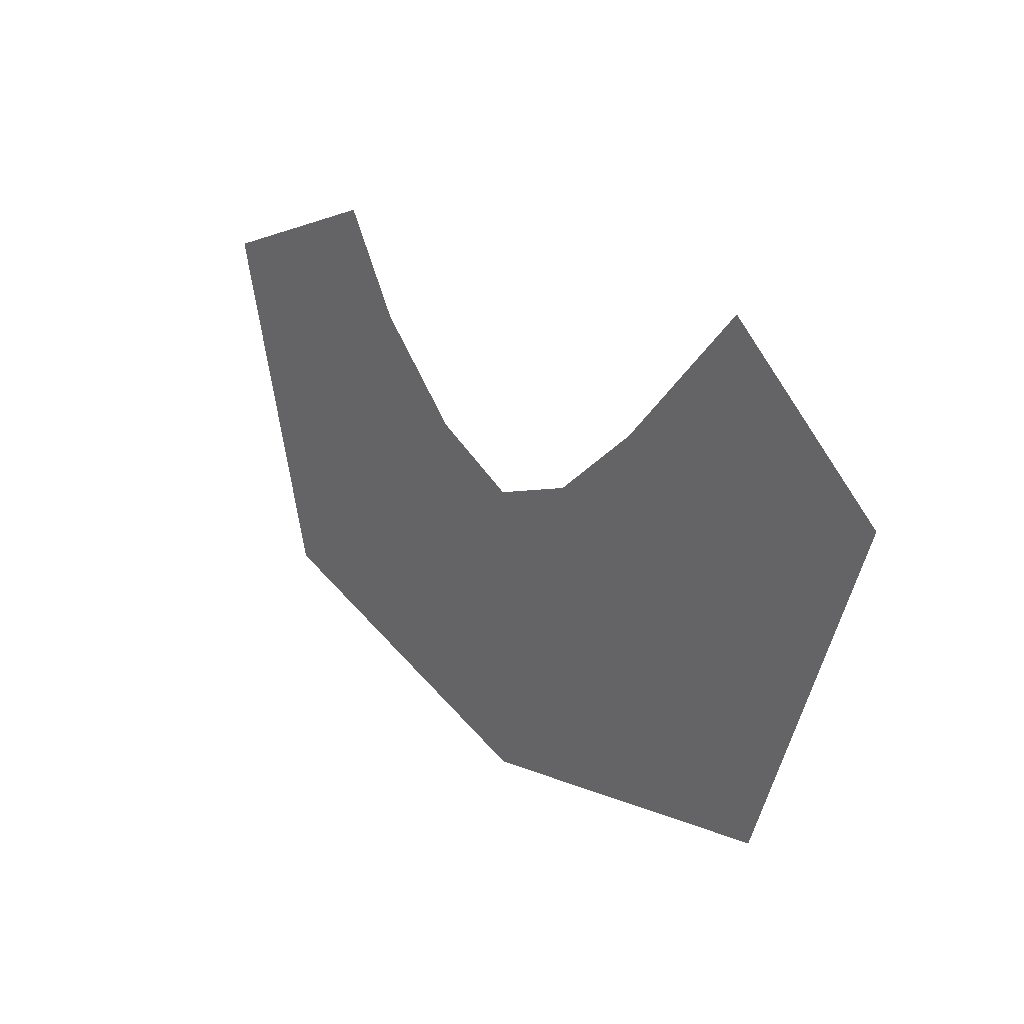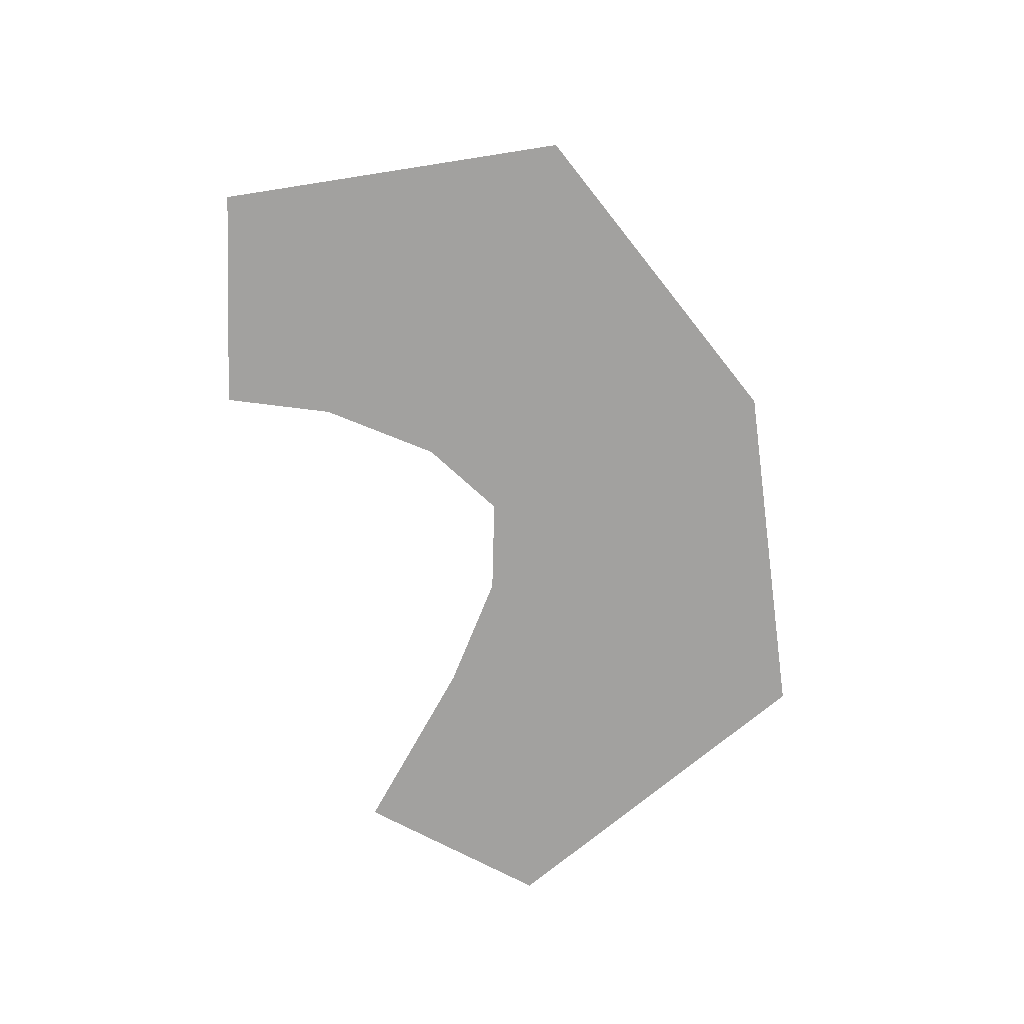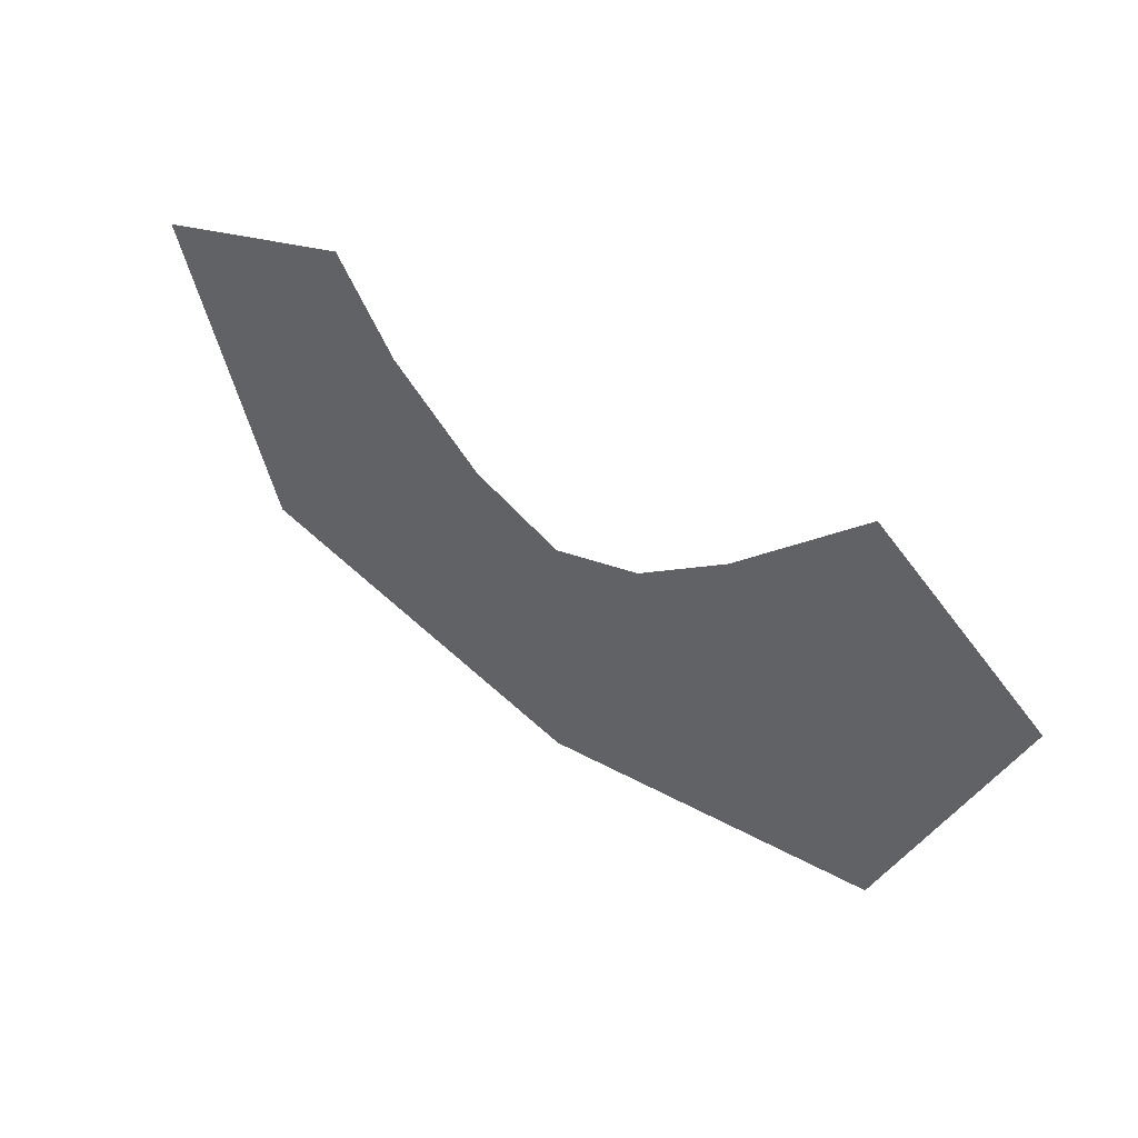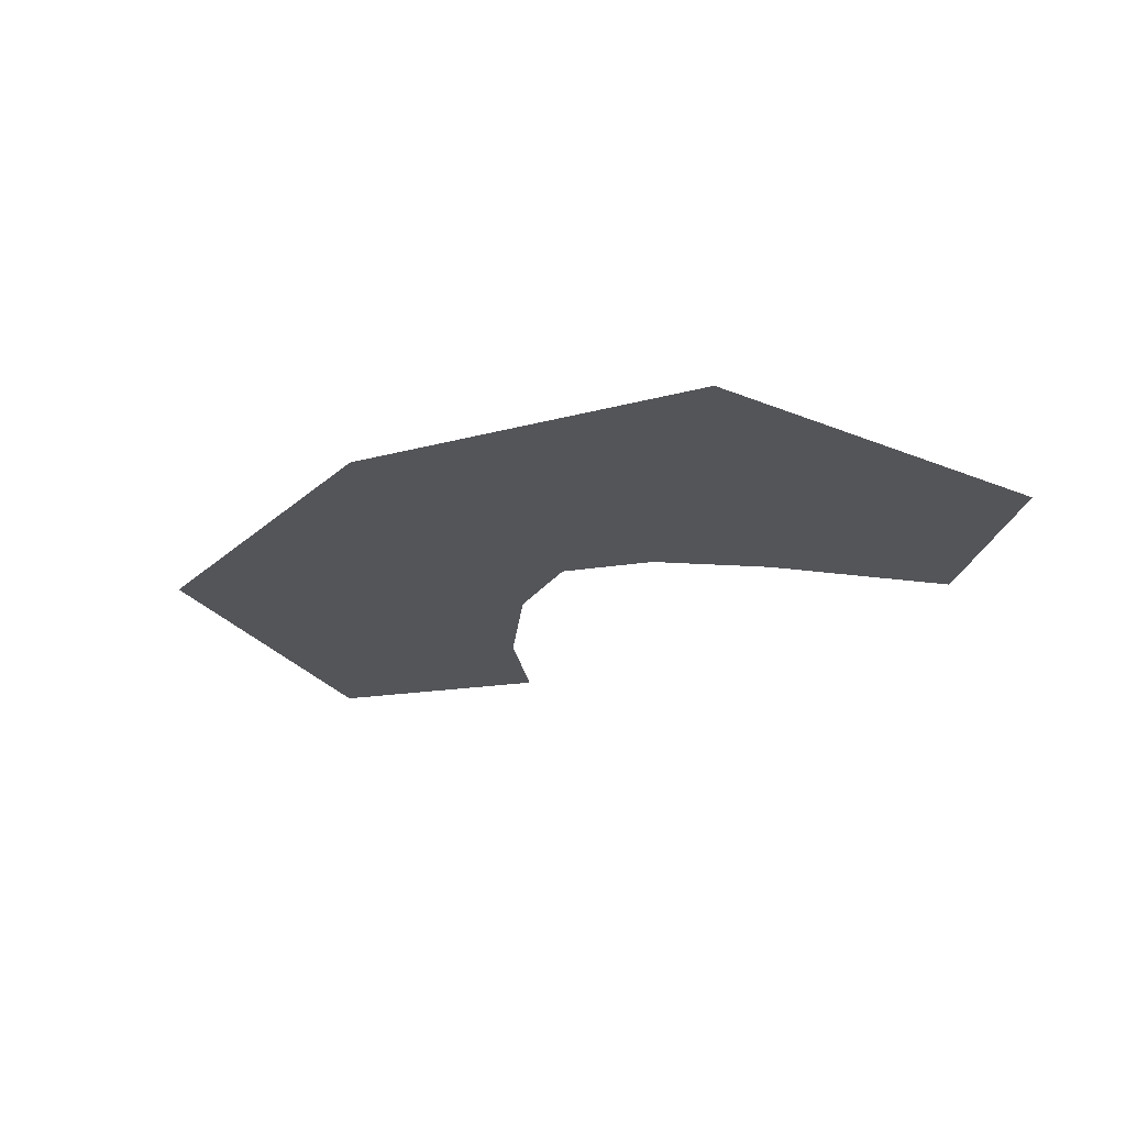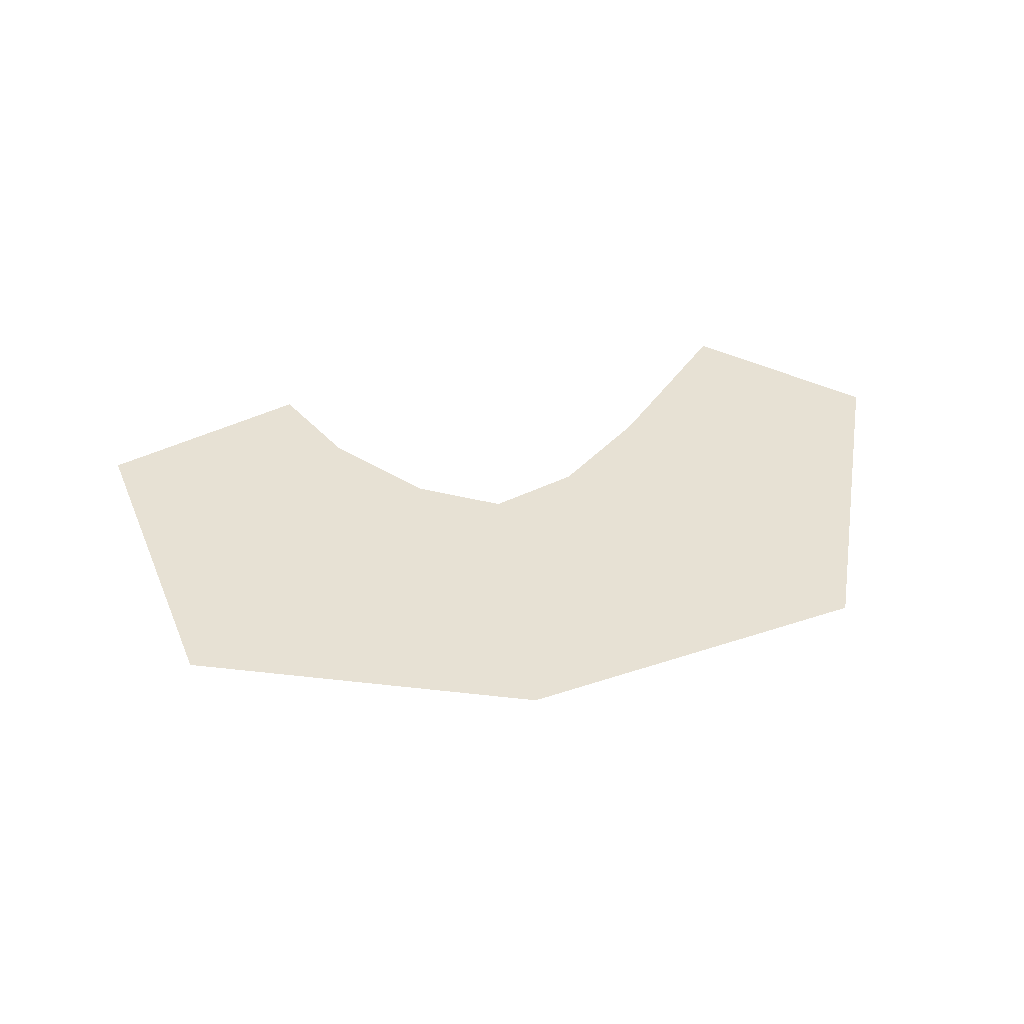
<metadata>
{"format":"obj","ext":"obj","renderer":"f3d","projection":"perspective","resolution":1024,"background":"white","views":[{"elev":28.3,"azim":50.0,"up":"+Y"},{"elev":-72.2,"azim":-67.0,"up":"+Z"},{"elev":54.0,"azim":37.9,"up":"+Y"},{"elev":-24.7,"azim":38.9,"up":"+Z"},{"elev":39.6,"azim":-7.2,"up":"+Z"}]}
</metadata>
<code>
g frontCenter_geo
v 0.2551 0.6462 0
v 0.4346 0.8747 -2.81e-15
v 0.674 0.6811 0
v 0.507 0.1393 0
v 0.1274 0.5189 0
v -0 0 0
v 1.072e-18 0.4608 0
v -0.507 0.1393 0
v -0.1274 0.5189 0
v -0.6342 0.6462 0
v -0.2551 0.6462 0
v -0.3368 0.787 -1.405e-15
g frontCenter_geo_0
f 3 2 1
f 4 3 1
f 5 4 1
f 4 5 6
f 5 7 6
f 6 7 8
f 7 9 8
f 8 9 10
f 9 11 10
f 11 12 10

</code>
